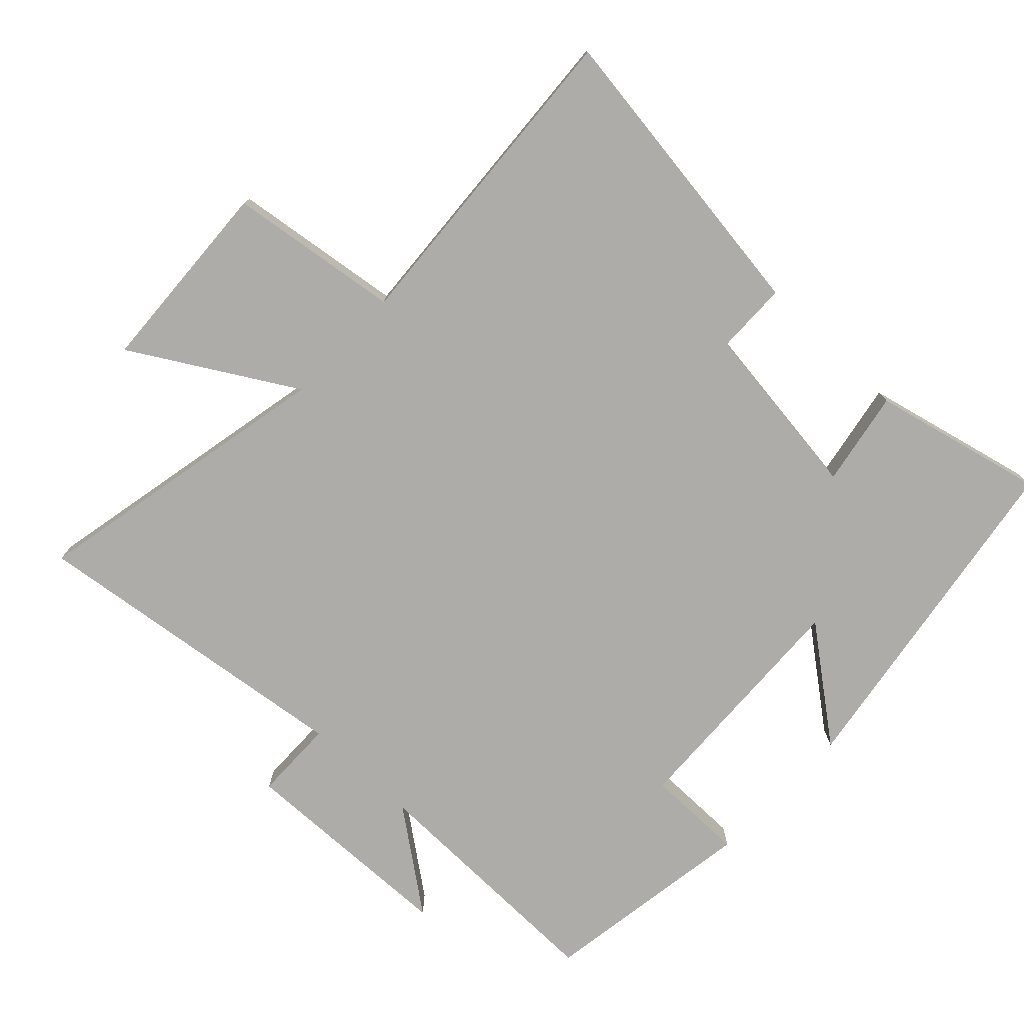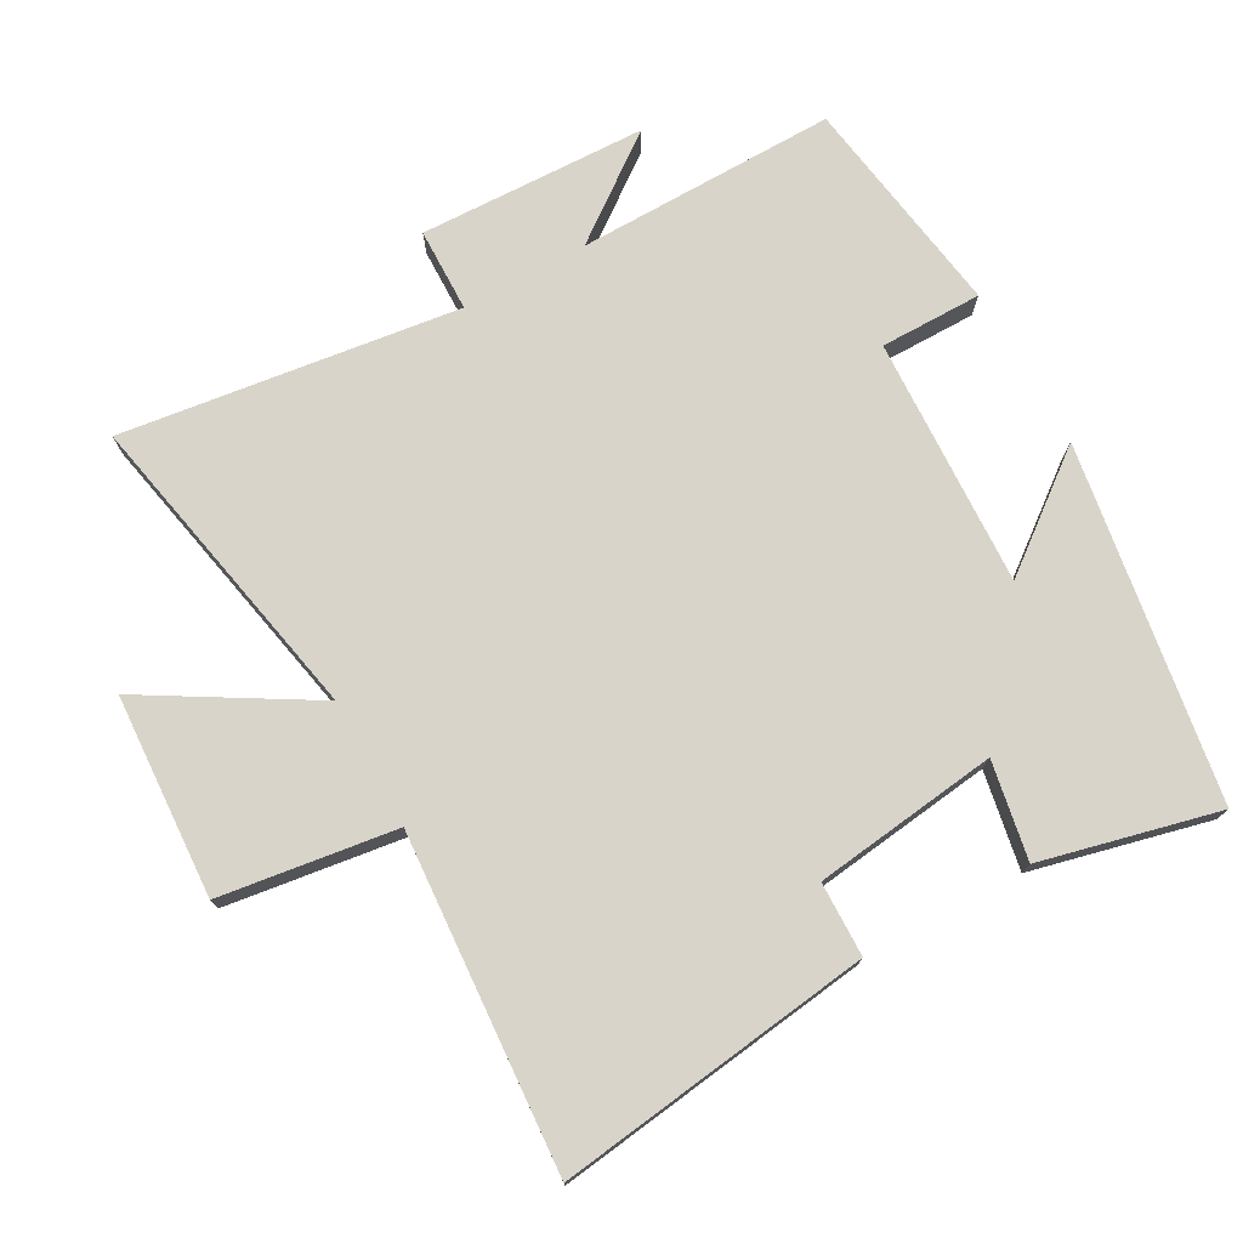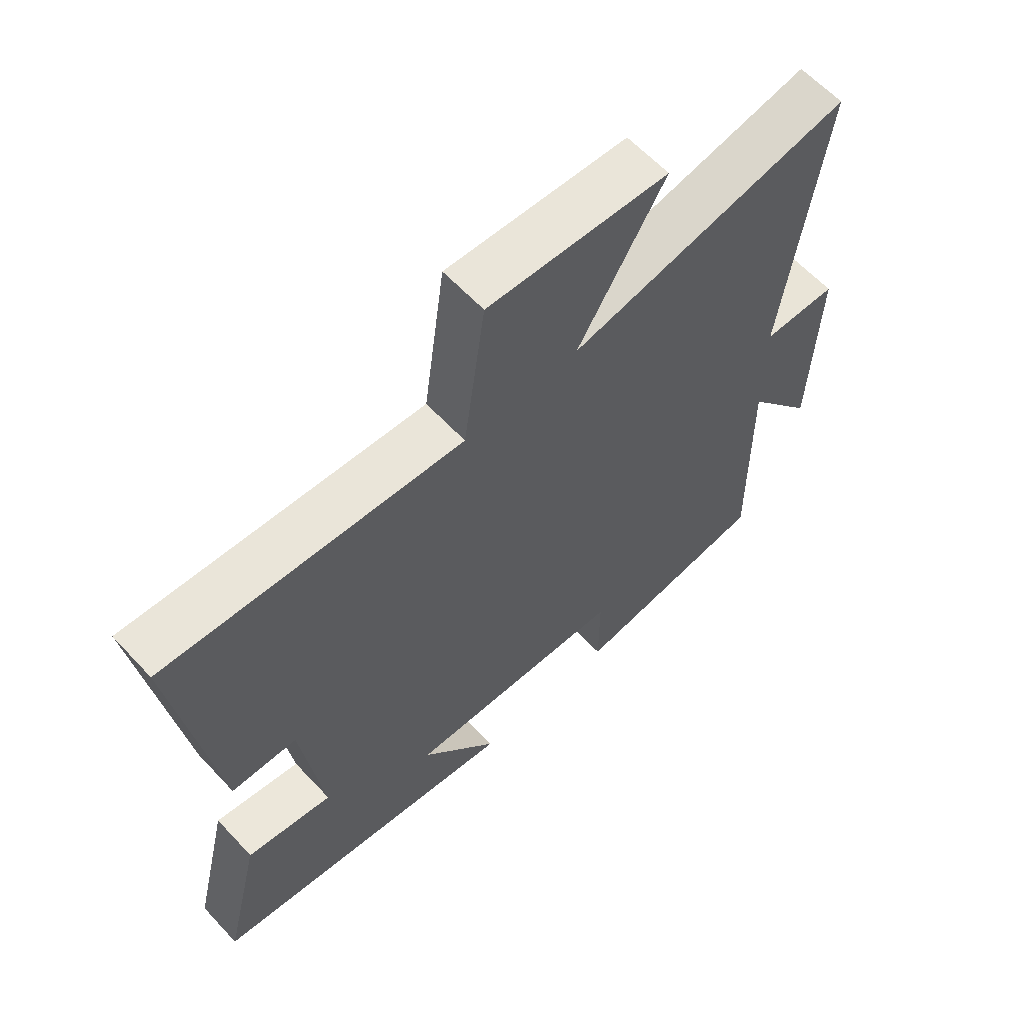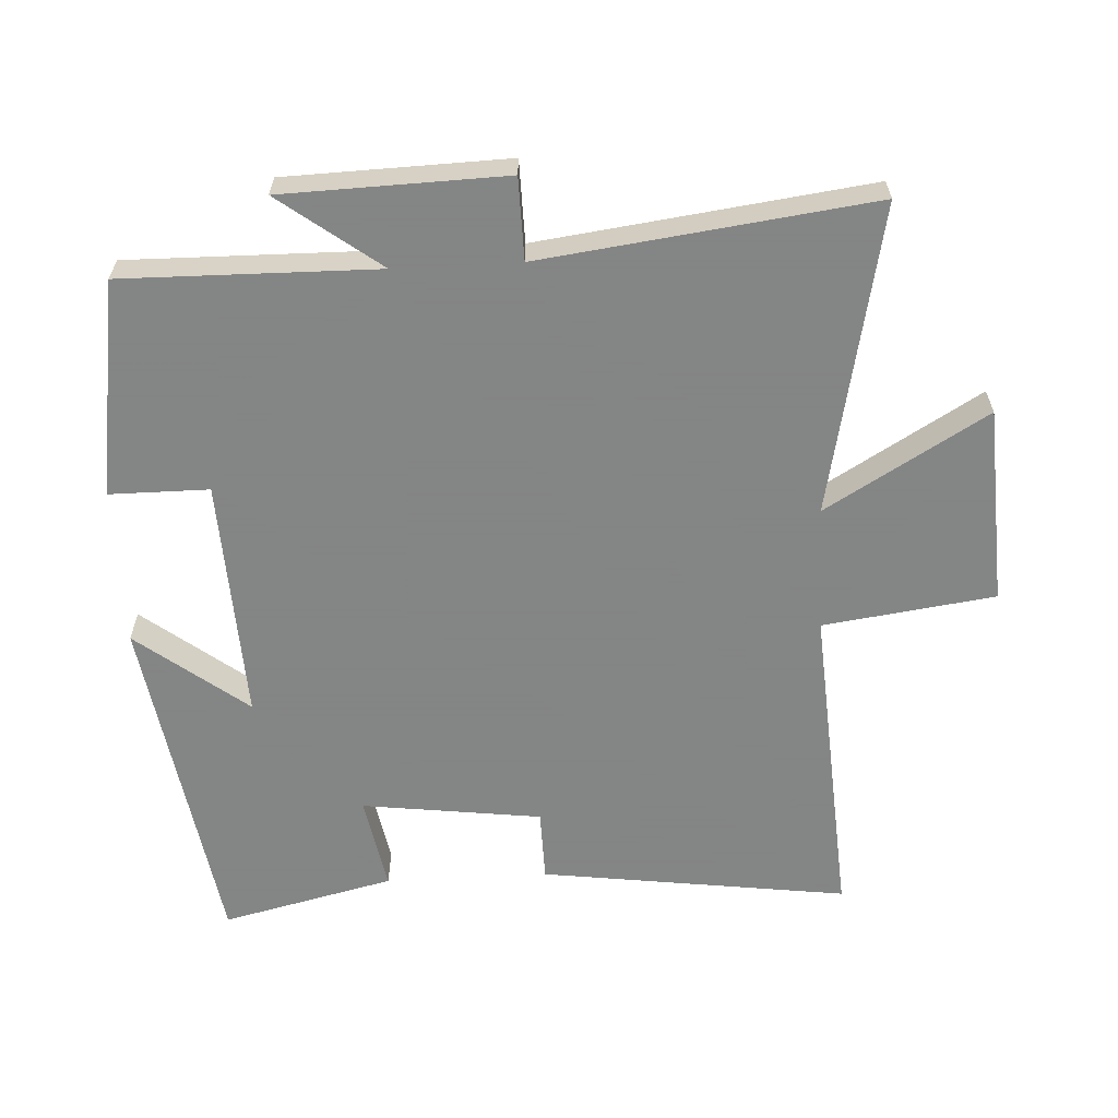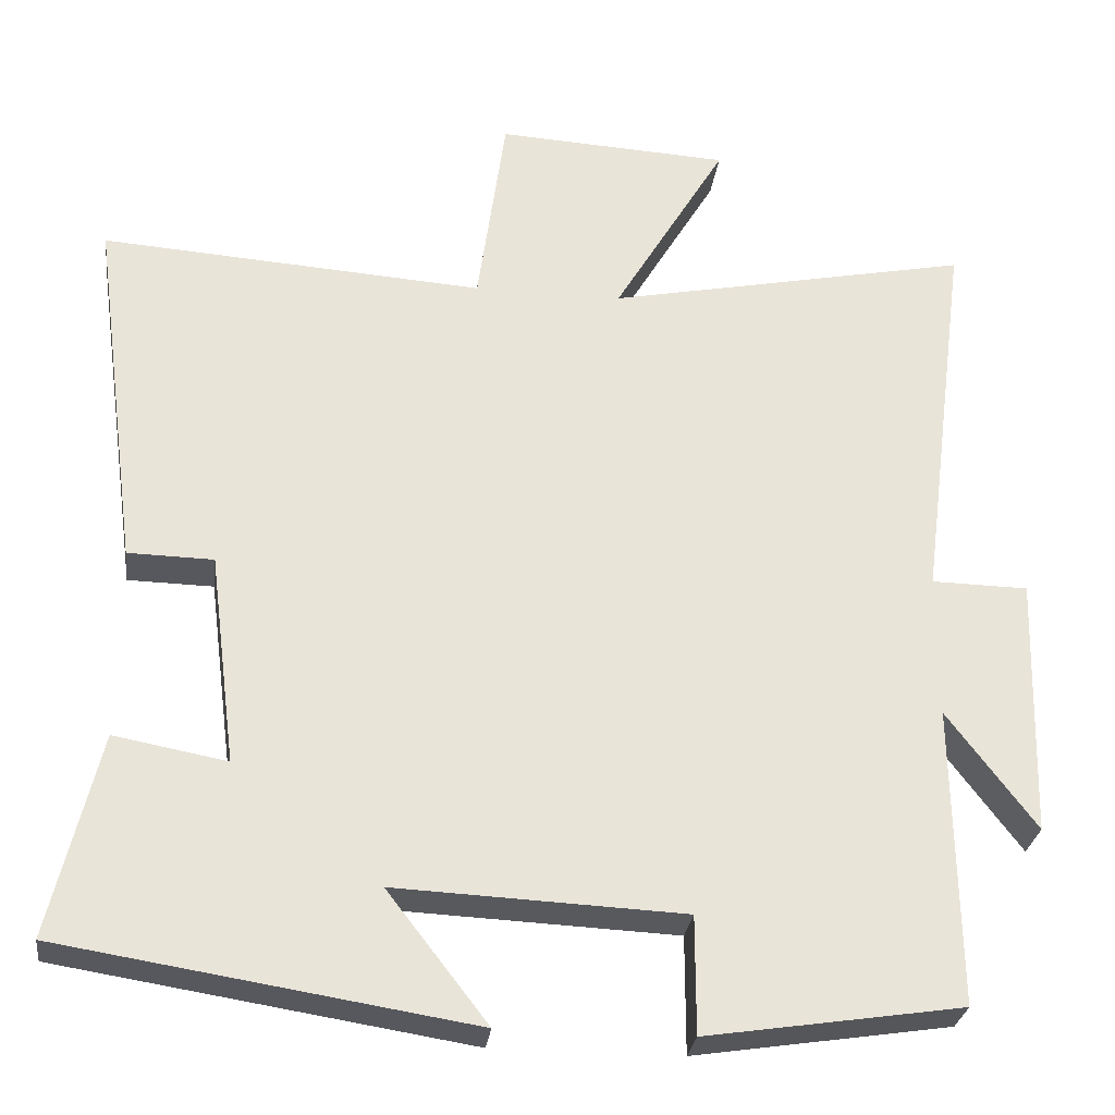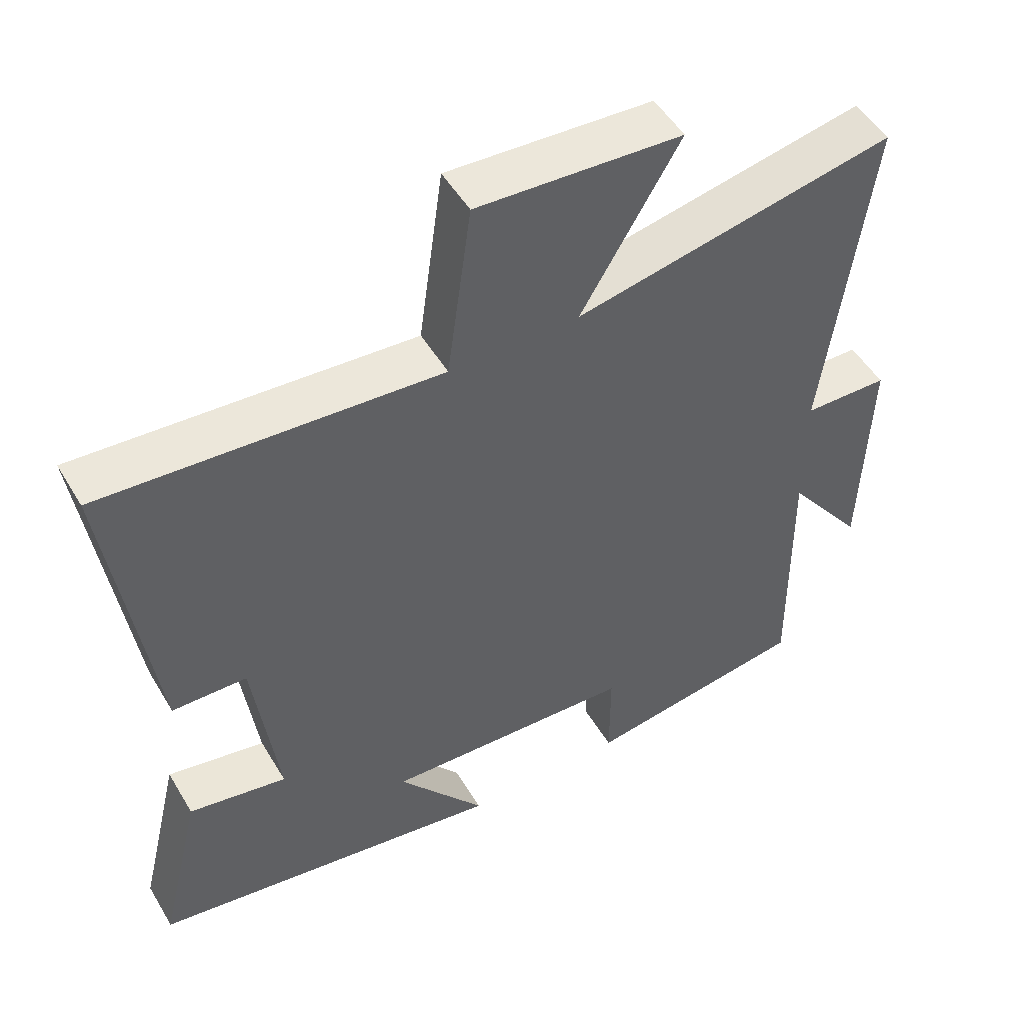
<metadata>
{"format":"obj","ext":"obj","renderer":"f3d","projection":"perspective","resolution":1024,"background":"white","views":[{"elev":-76.6,"azim":46.5,"up":"+Y"},{"elev":74.9,"azim":61.1,"up":"+Y"},{"elev":62.0,"azim":137.1,"up":"+Z"},{"elev":-61.6,"azim":-87.0,"up":"+Y"},{"elev":-28.7,"azim":172.8,"up":"+Z"},{"elev":50.5,"azim":150.1,"up":"+Z"}]}
</metadata>
<code>
v 0.561 0.07 0.533
v 0.5 0.07 0.078
v 0.393 0.07 0.076
v 0.359 0.07 -0.19
v 0.5 0.07 -0.164
v 0.561 0.07 -0.419
v 0.049 0.07 -0.5
v 0.175 0.07 -0.337
v -0.185 0.07 -0.353
v -0.185 0.07 -0.5
v -0.505 0.07 -0.451
v -0.5 0.07 -0.076
v -0.611 0.07 -0.224
v -0.621 0.07 0.104
v -0.5 0.07 0.106
v -0.563 0.07 0.593
v -0.106 0.07 0.5
v -0.247 0.07 0.738
v 0.045 0.07 0.754
v 0.08 0.07 0.5
v 0.561 0 0.533
v 0.5 0 0.078
v 0.393 0 0.076
v 0.359 0 -0.19
v 0.5 0 -0.164
v 0.561 0 -0.419
v 0.049 0 -0.5
v 0.175 0 -0.337
v -0.185 0 -0.353
v -0.185 0 -0.5
v -0.505 0 -0.451
v -0.5 0 -0.076
v -0.611 0 -0.224
v -0.621 0 0.104
v -0.5 0 0.106
v -0.563 0 0.593
v -0.106 0 0.5
v -0.247 0 0.738
v 0.045 0 0.754
v 0.08 0 0.5
f 17 18 19 20
f 15 16 17
f 15 17 20
f 12 13 14 15
f 12 15 20 1
f 9 10 11 12
f 8 9 12 1
f 4 5 6 7
f 4 7 8
f 3 4 8
f 1 2 3
f 1 3 8
f 40 39 38 37
f 37 36 35
f 40 37 35
f 35 34 33 32
f 21 40 35 32
f 32 31 30 29
f 21 32 29 28
f 27 26 25 24
f 28 27 24
f 28 24 23
f 23 22 21
f 28 23 21
f 1 21 22 2
f 2 22 23 3
f 3 23 24 4
f 4 24 25 5
f 5 25 26 6
f 6 26 27 7
f 7 27 28 8
f 8 28 29 9
f 9 29 30 10
f 10 30 31 11
f 11 31 32 12
f 12 32 33 13
f 13 33 34 14
f 14 34 35 15
f 15 35 36 16
f 16 36 37 17
f 17 37 38 18
f 18 38 39 19
f 19 39 40 20
f 20 40 21 1

</code>
